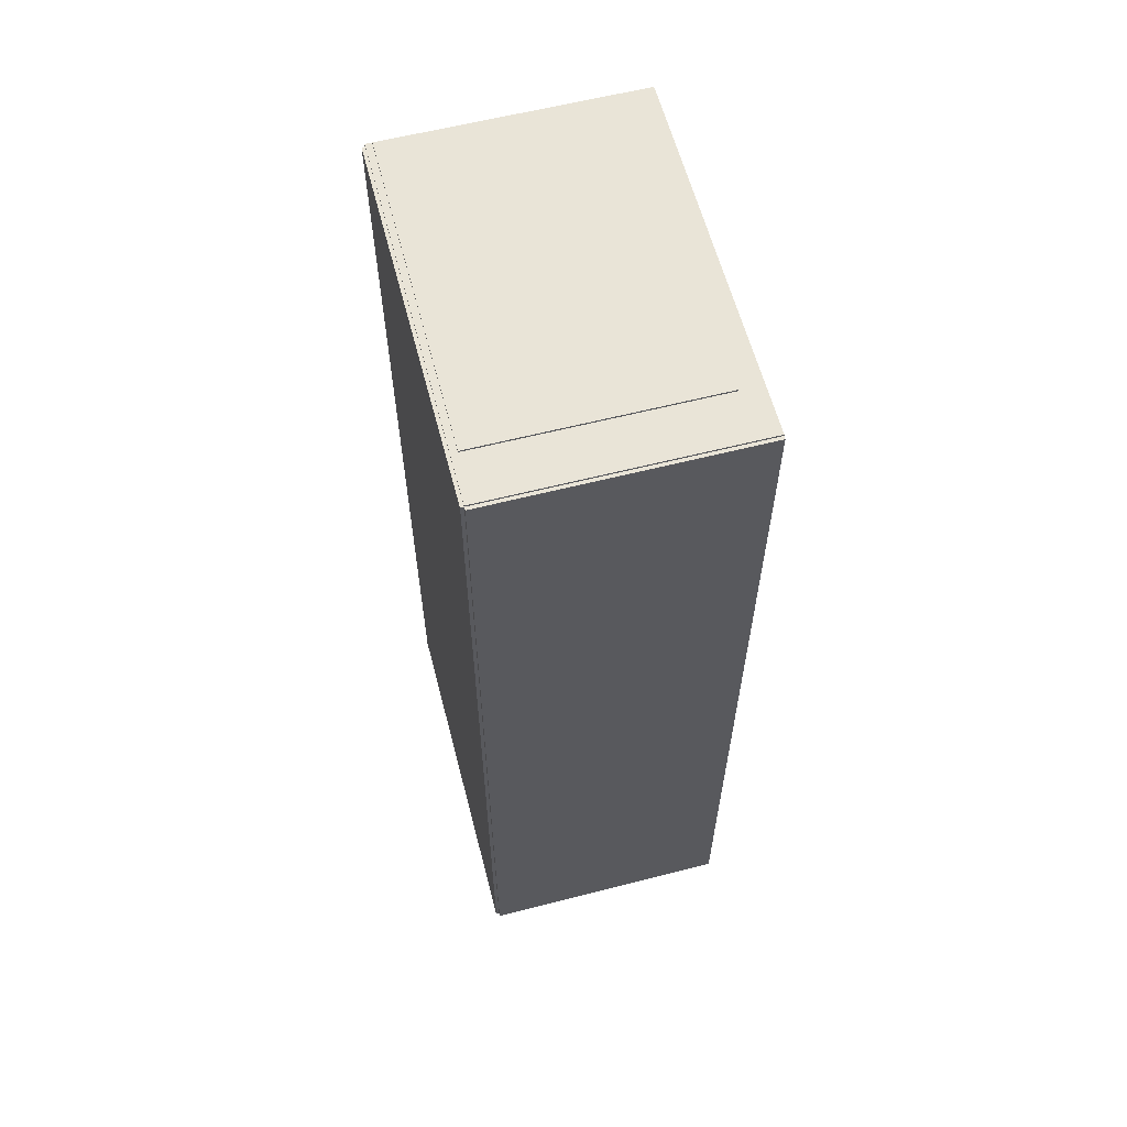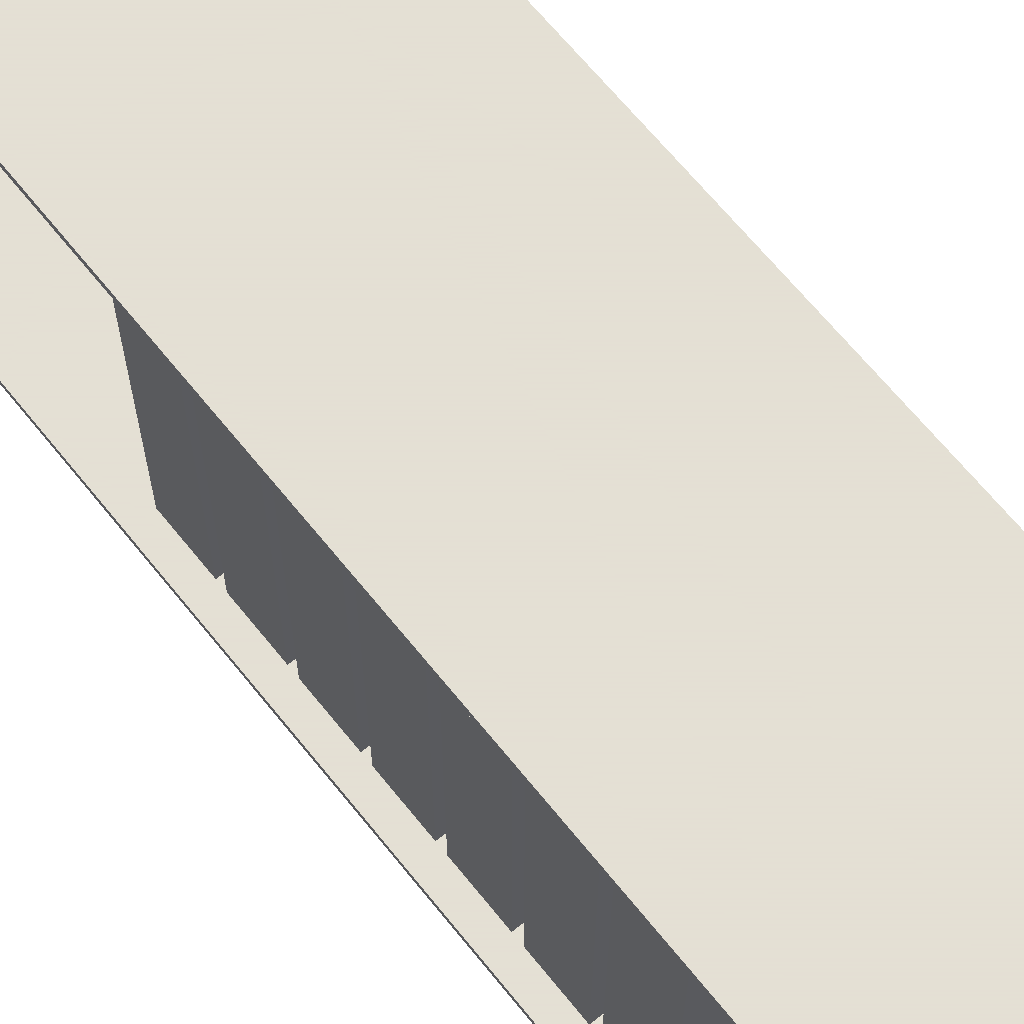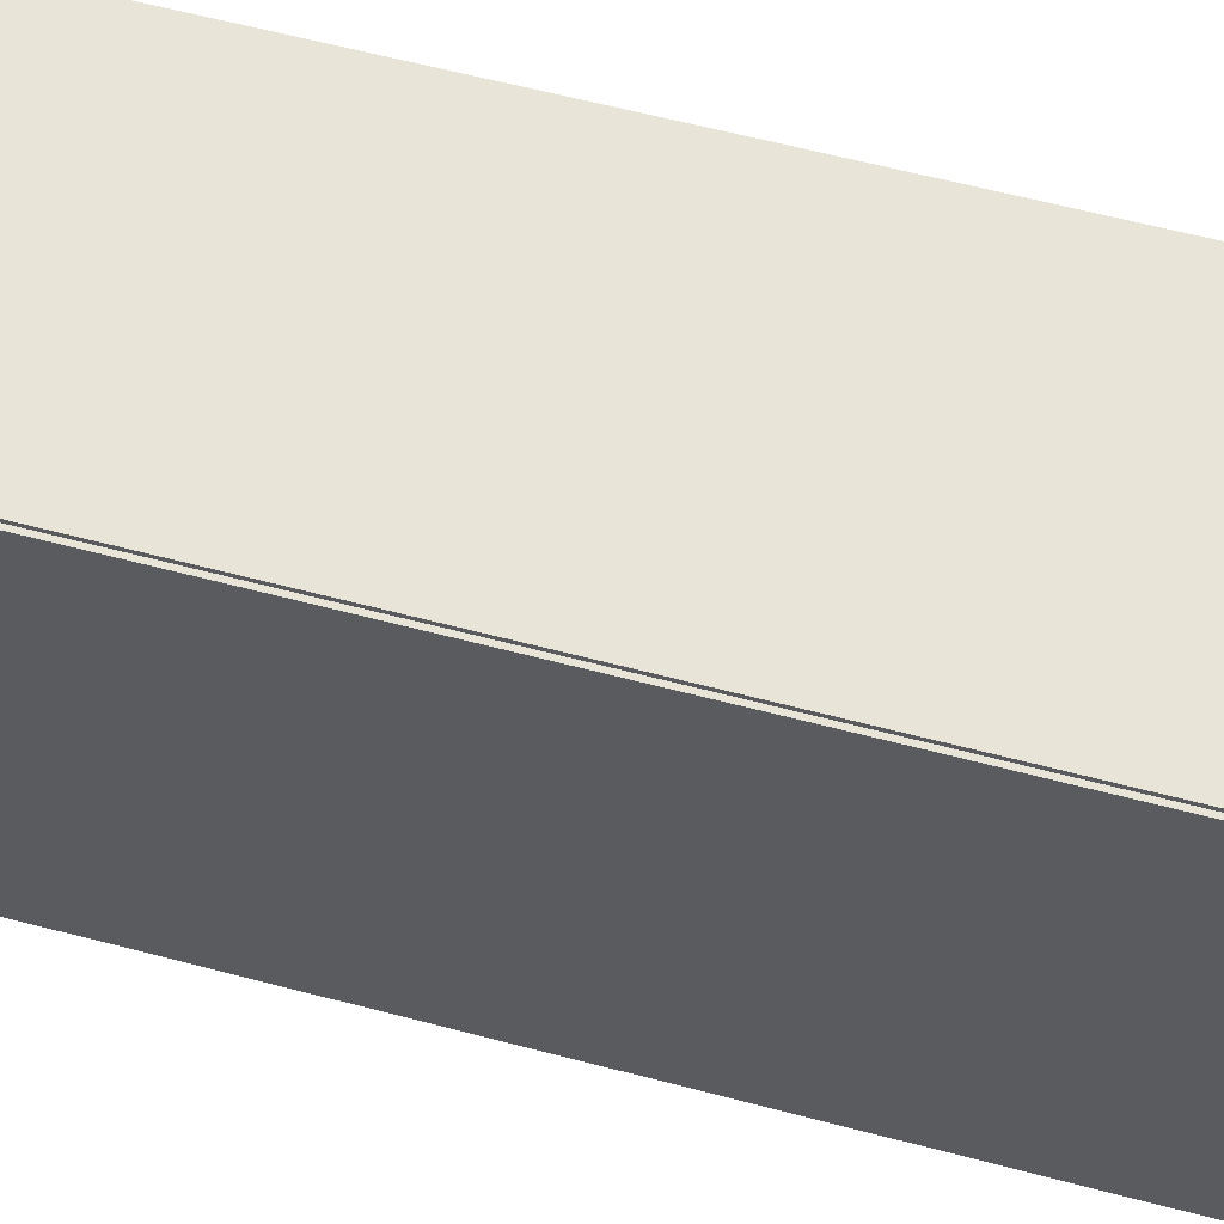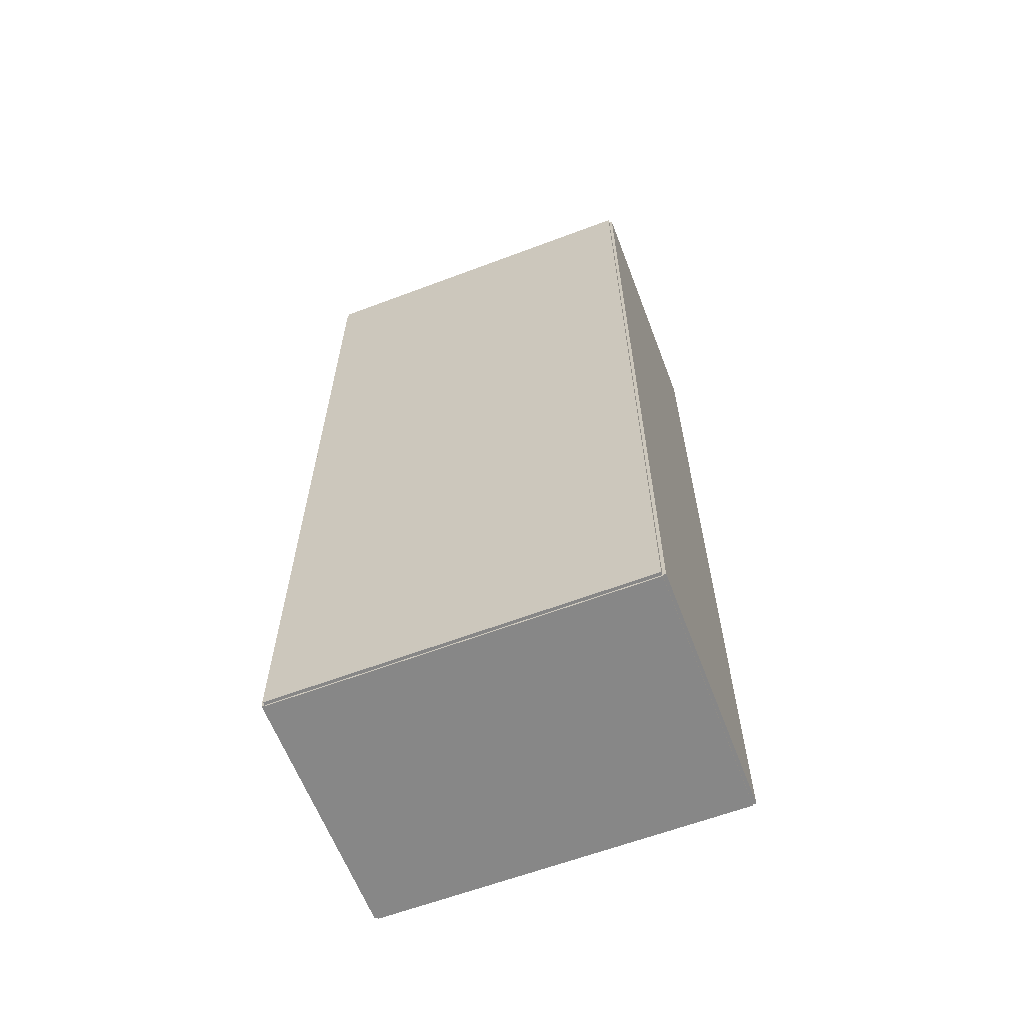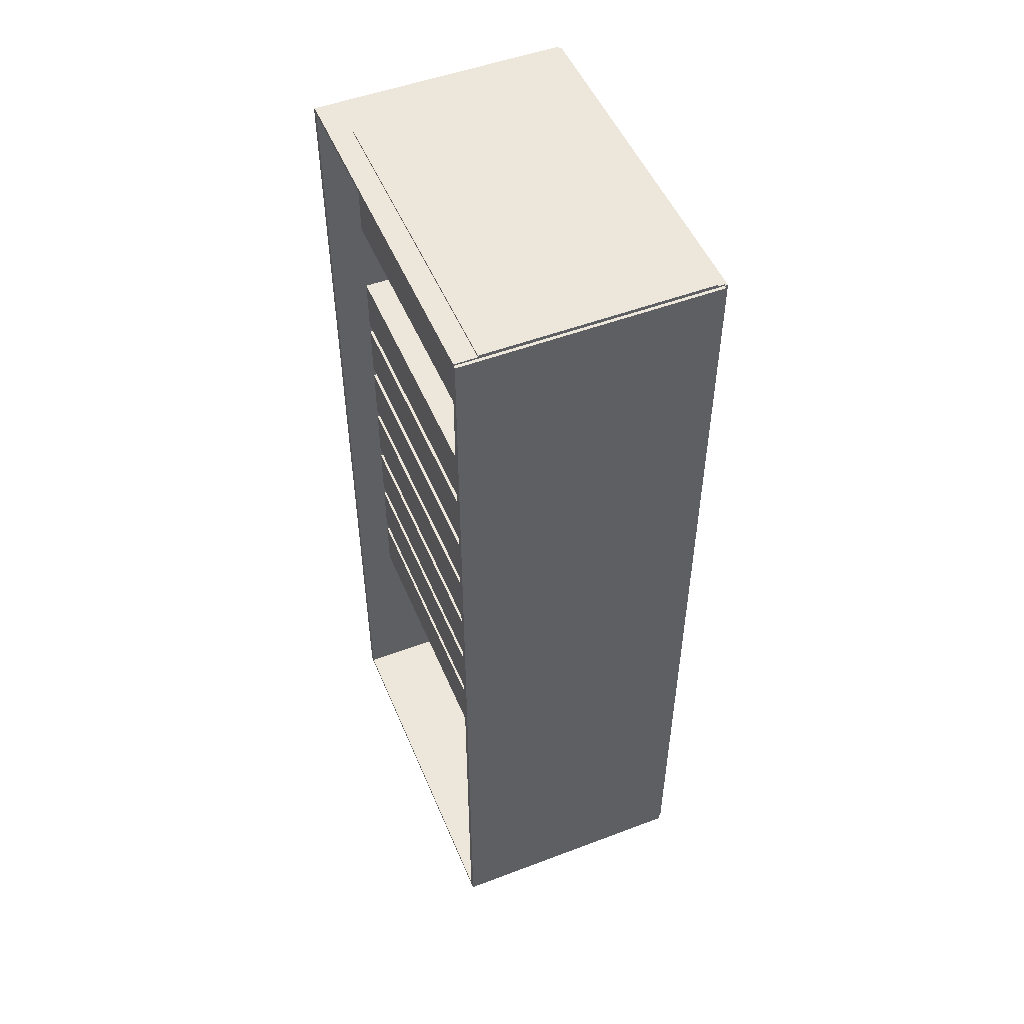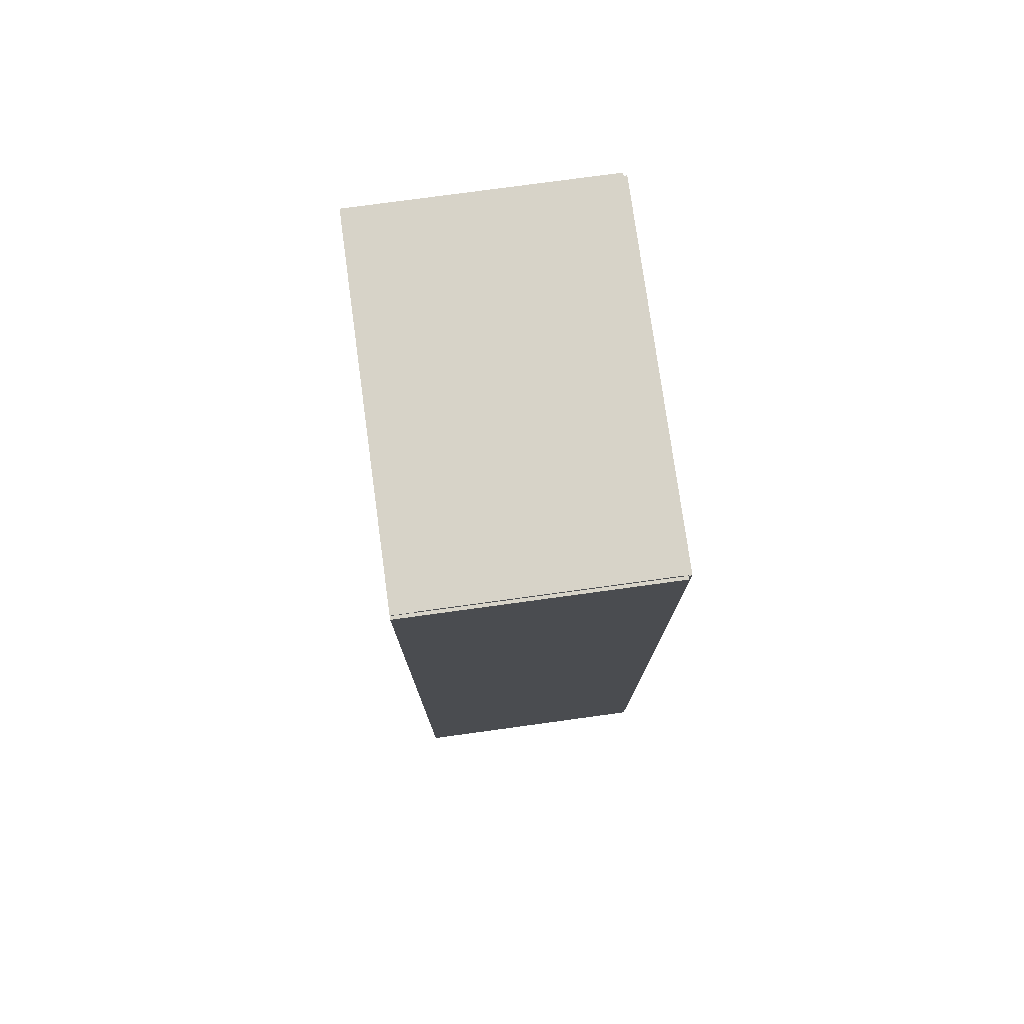
<metadata>
{"format":"obj","ext":"obj","renderer":"f3d","projection":"perspective","resolution":1024,"background":"white","views":[{"elev":60.8,"azim":-14.6,"up":"+Y"},{"elev":66.2,"azim":141.2,"up":"+Z"},{"elev":60.1,"azim":-74.8,"up":"+Z"},{"elev":-62.4,"azim":-69.1,"up":"+Y"},{"elev":50.8,"azim":157.6,"up":"+Y"},{"elev":76.7,"azim":172.2,"up":"+Y"}]}
</metadata>
<code>
v -0.1027 -0.3737 -0.002587
v -0.1027 -0.3737 0.002587
v -0.1027 0.3737 -0.002587
v -0.1027 0.3737 0.002587
v 0.1027 -0.3737 -0.002587
v 0.1027 -0.3737 0.002587
v 0.1027 0.3737 -0.002587
v 0.1027 0.3737 0.002587
v -0.1001 -0.3737 0
v -0.1053 -0.3737 0
v -0.1001 0.3737 0
v -0.1053 0.3737 0
v -0.1001 -0.3737 0.296
v -0.1053 -0.3737 0.296
v -0.1001 0.3737 0.296
v -0.1053 0.3737 0.296
v -0.1027 0.3723 0.296
v -0.1027 0.3752 0.296
v -0.1027 0.3723 0
v -0.1027 0.3752 0
v 0.1027 0.3723 0.296
v 0.1027 0.3752 0.296
v 0.1027 0.3723 0
v 0.1027 0.3752 0
v -0.1027 -0.3723 0
v -0.1027 -0.3752 0
v -0.1027 -0.3723 0.296
v -0.1027 -0.3752 0.296
v 0.1027 -0.3723 0
v 0.1027 -0.3752 0
v 0.1027 -0.3723 0.296
v 0.1027 -0.3752 0.296
v -0.1027 -0.3737 0.2935
v -0.1027 -0.3737 0.2986
v -0.1027 0.3737 0.2935
v -0.1027 0.3737 0.2986
v 0.1027 -0.3737 0.2935
v 0.1027 -0.3737 0.2986
v 0.1027 0.3737 0.2935
v 0.1027 0.3737 0.2986
v -0.09754 -0.1079 0
v -0.09754 -0.1532 0
v -0.09754 -0.1079 0.2574
v -0.09754 -0.1532 0.2574
v 0.08476 -0.1079 0
v 0.08476 -0.1532 0
v 0.08476 -0.1079 0.2574
v 0.08476 -0.1532 0.2574
v -0.09754 -0.05402 0
v -0.09754 -0.09942 0
v -0.09754 -0.05402 0.2574
v -0.09754 -0.09942 0.2574
v 0.08476 -0.05402 0
v 0.08476 -0.09942 0
v 0.08476 -0.05402 0.2574
v 0.08476 -0.09942 0.2574
v -0.09754 -0.0001942 0
v -0.09754 -0.04559 0
v -0.09754 -0.0001942 0.2574
v -0.09754 -0.04559 0.2574
v 0.08476 -0.0001942 0
v 0.08476 -0.04559 0
v 0.08476 -0.0001942 0.2574
v 0.08476 -0.04559 0.2574
v -0.09754 0.05364 0
v -0.09754 0.008242 0
v -0.09754 0.05364 0.2574
v -0.09754 0.008242 0.2574
v 0.08476 0.05364 0
v 0.08476 0.008242 0
v 0.08476 0.05364 0.2574
v 0.08476 0.008242 0.2574
v -0.09754 0.1075 0
v -0.09754 0.06207 0
v -0.09754 0.1075 0.2574
v -0.09754 0.06207 0.2574
v 0.08476 0.1075 0
v 0.08476 0.06207 0
v 0.08476 0.1075 0.2574
v 0.08476 0.06207 0.2574
v -0.09754 0.1613 0
v -0.09754 0.1159 0
v -0.09754 0.1613 0.2574
v -0.09754 0.1159 0.2574
v 0.08476 0.1613 0
v 0.08476 0.1159 0
v 0.08476 0.1613 0.2574
v 0.08476 0.1159 0.2574
v -0.09754 0.2151 0
v -0.09754 0.1697 0
v -0.09754 0.2151 0.2574
v -0.09754 0.1697 0.2574
v 0.08476 0.2151 0
v 0.08476 0.1697 0
v 0.08476 0.2151 0.2574
v 0.08476 0.1697 0.2574
v -0.09754 0.3228 0
v -0.09754 0.2774 0
v -0.09754 0.3228 0.2574
v -0.09754 0.2774 0.2574
v 0.08476 0.3228 0
v 0.08476 0.2774 0
v 0.08476 0.3228 0.2574
v 0.08476 0.2774 0.2574
v -0.09754 0.3766 0
v -0.09754 0.3312 0
v -0.09754 0.3766 0.2574
v -0.09754 0.3312 0.2574
v 0.08476 0.3766 0
v 0.08476 0.3312 0
v 0.08476 0.3766 0.2574
v 0.08476 0.3312 0.2574
f 2 4 1
f 5 2 1
f 1 4 3
f 3 5 1
f 2 8 4
f 6 2 5
f 6 8 2
f 4 8 3
f 7 5 3
f 3 8 7
f 7 6 5
f 8 6 7
f 10 12 9
f 13 10 9
f 9 12 11
f 11 13 9
f 10 16 12
f 14 10 13
f 14 16 10
f 12 16 11
f 15 13 11
f 11 16 15
f 15 14 13
f 16 14 15
f 18 20 17
f 21 18 17
f 17 20 19
f 19 21 17
f 18 24 20
f 22 18 21
f 22 24 18
f 20 24 19
f 23 21 19
f 19 24 23
f 23 22 21
f 24 22 23
f 26 28 25
f 29 26 25
f 25 28 27
f 27 29 25
f 26 32 28
f 30 26 29
f 30 32 26
f 28 32 27
f 31 29 27
f 27 32 31
f 31 30 29
f 32 30 31
f 34 36 33
f 37 34 33
f 33 36 35
f 35 37 33
f 34 40 36
f 38 34 37
f 38 40 34
f 36 40 35
f 39 37 35
f 35 40 39
f 39 38 37
f 40 38 39
f 42 44 41
f 45 42 41
f 41 44 43
f 43 45 41
f 42 48 44
f 46 42 45
f 46 48 42
f 44 48 43
f 47 45 43
f 43 48 47
f 47 46 45
f 48 46 47
f 50 52 49
f 53 50 49
f 49 52 51
f 51 53 49
f 50 56 52
f 54 50 53
f 54 56 50
f 52 56 51
f 55 53 51
f 51 56 55
f 55 54 53
f 56 54 55
f 58 60 57
f 61 58 57
f 57 60 59
f 59 61 57
f 58 64 60
f 62 58 61
f 62 64 58
f 60 64 59
f 63 61 59
f 59 64 63
f 63 62 61
f 64 62 63
f 66 68 65
f 69 66 65
f 65 68 67
f 67 69 65
f 66 72 68
f 70 66 69
f 70 72 66
f 68 72 67
f 71 69 67
f 67 72 71
f 71 70 69
f 72 70 71
f 74 76 73
f 77 74 73
f 73 76 75
f 75 77 73
f 74 80 76
f 78 74 77
f 78 80 74
f 76 80 75
f 79 77 75
f 75 80 79
f 79 78 77
f 80 78 79
f 82 84 81
f 85 82 81
f 81 84 83
f 83 85 81
f 82 88 84
f 86 82 85
f 86 88 82
f 84 88 83
f 87 85 83
f 83 88 87
f 87 86 85
f 88 86 87
f 90 92 89
f 93 90 89
f 89 92 91
f 91 93 89
f 90 96 92
f 94 90 93
f 94 96 90
f 92 96 91
f 95 93 91
f 91 96 95
f 95 94 93
f 96 94 95
f 98 100 97
f 101 98 97
f 97 100 99
f 99 101 97
f 98 104 100
f 102 98 101
f 102 104 98
f 100 104 99
f 103 101 99
f 99 104 103
f 103 102 101
f 104 102 103
f 106 108 105
f 109 106 105
f 105 108 107
f 107 109 105
f 106 112 108
f 110 106 109
f 110 112 106
f 108 112 107
f 111 109 107
f 107 112 111
f 111 110 109
f 112 110 111

</code>
